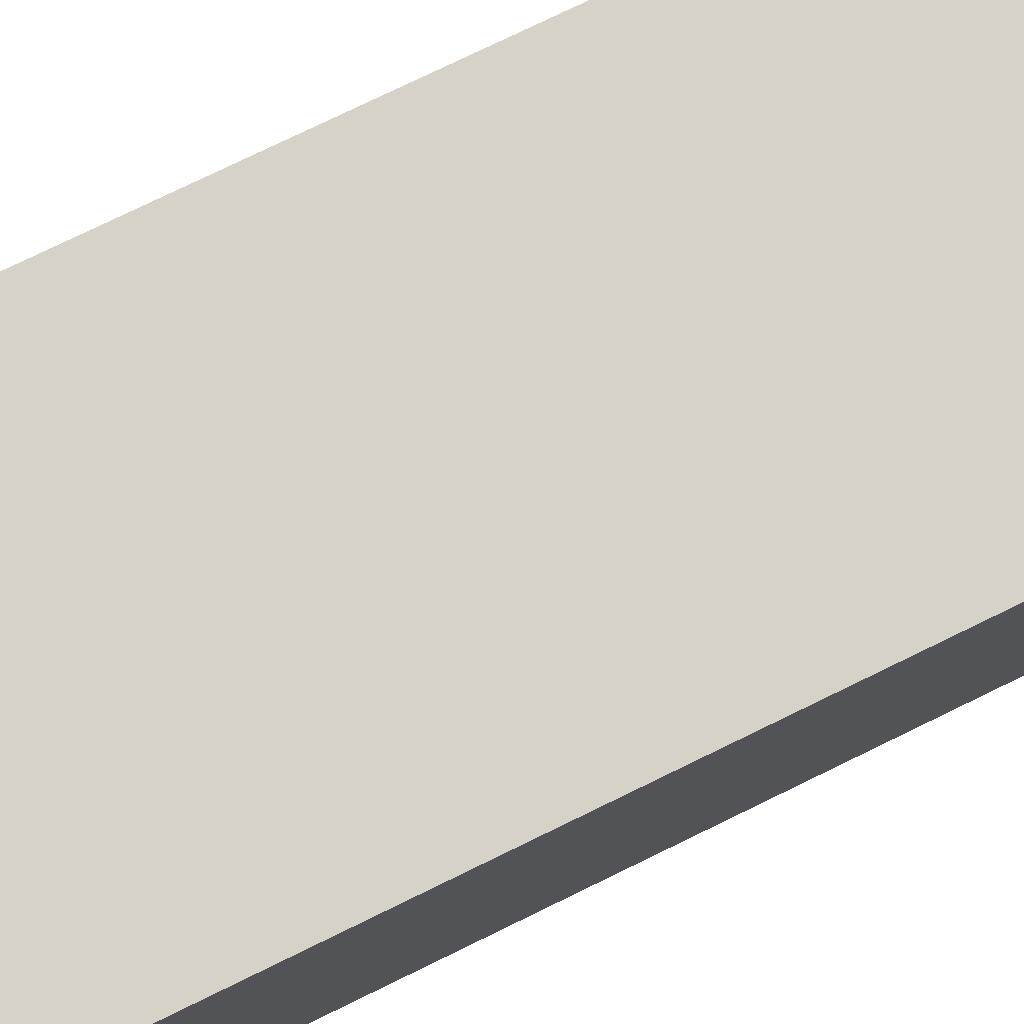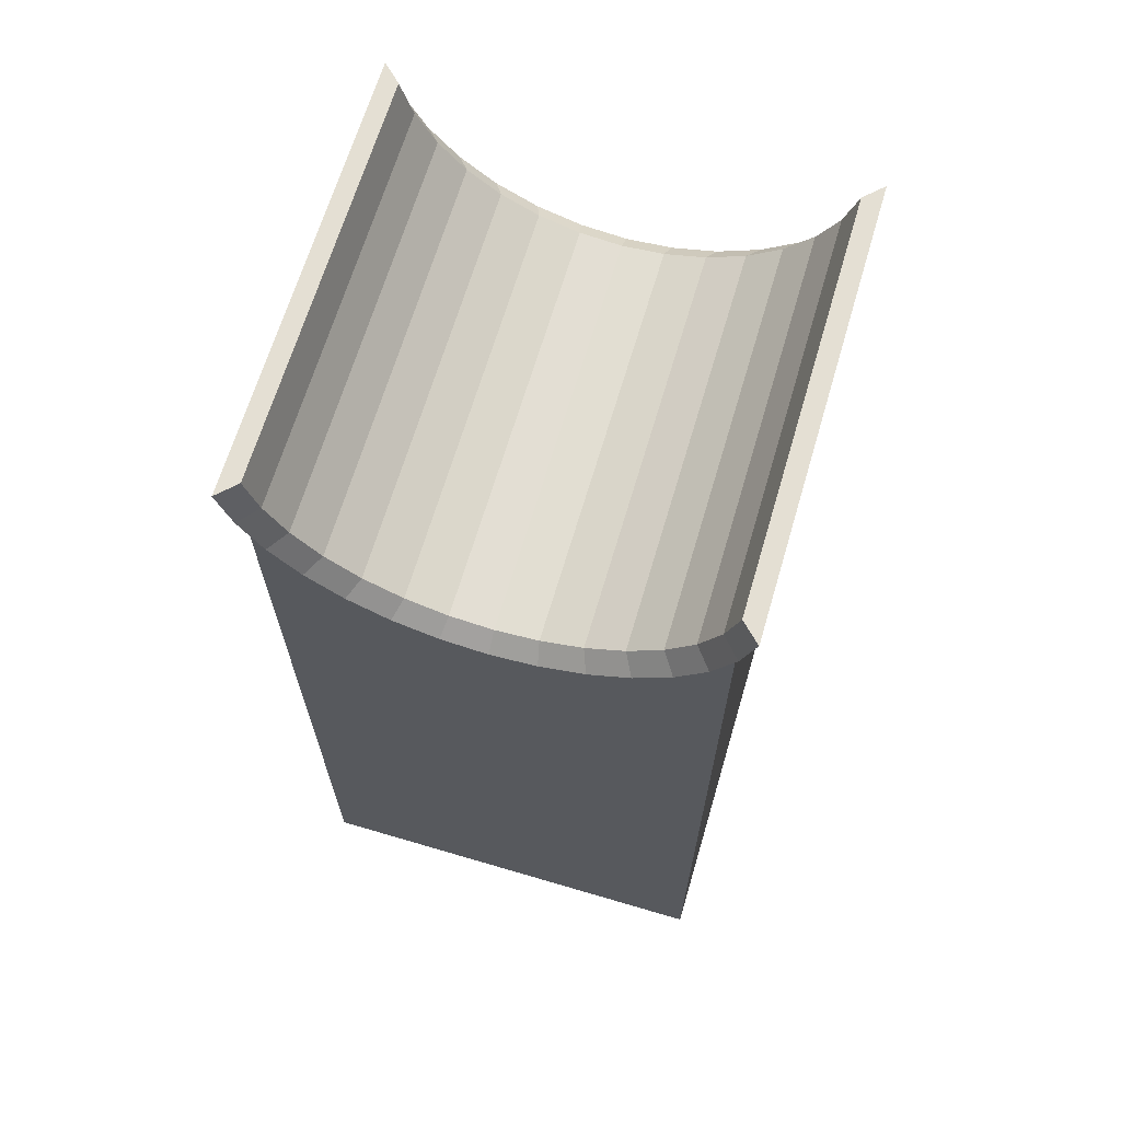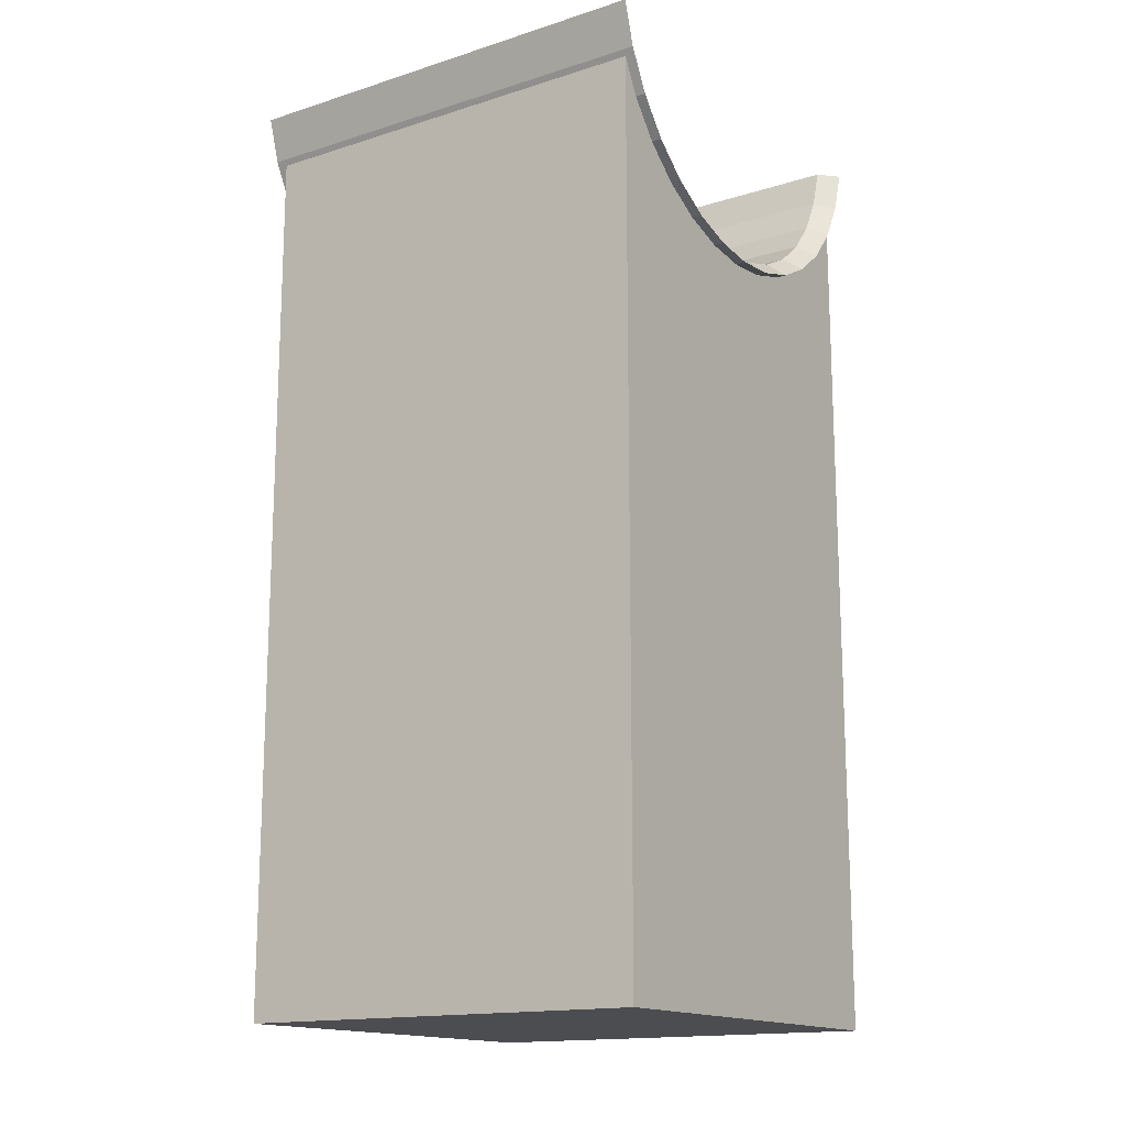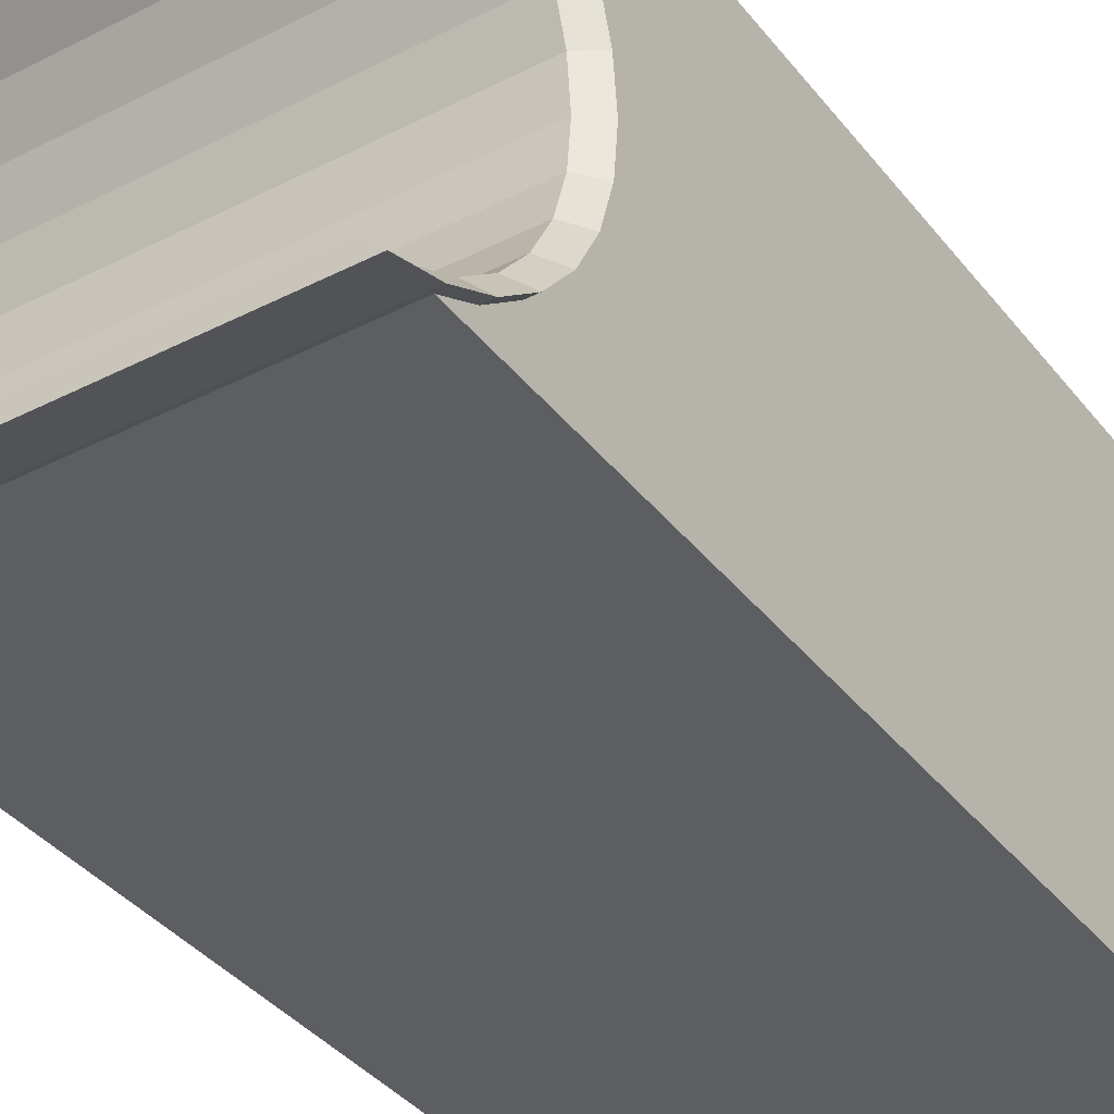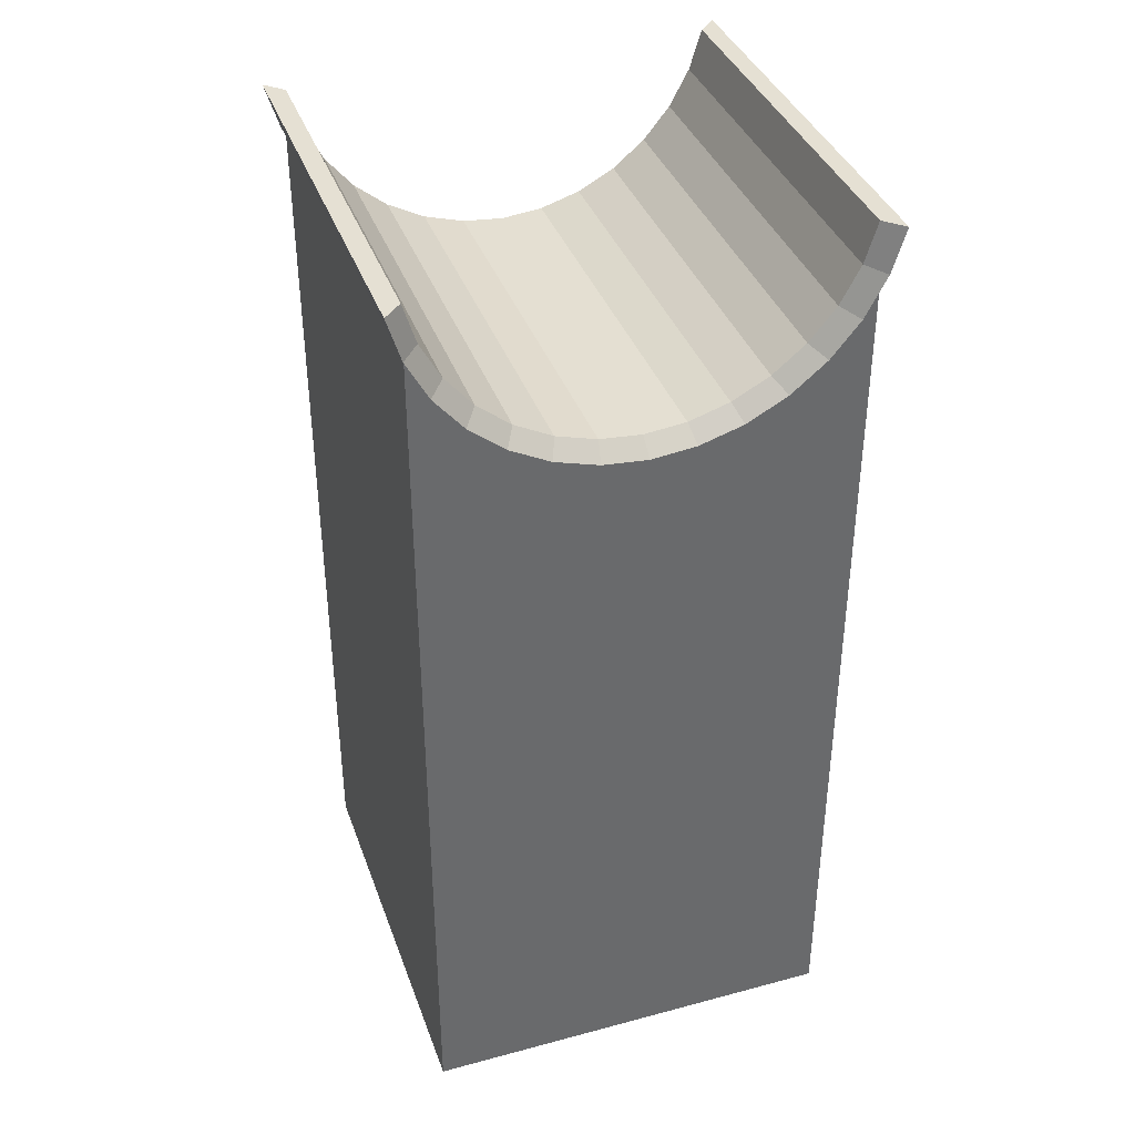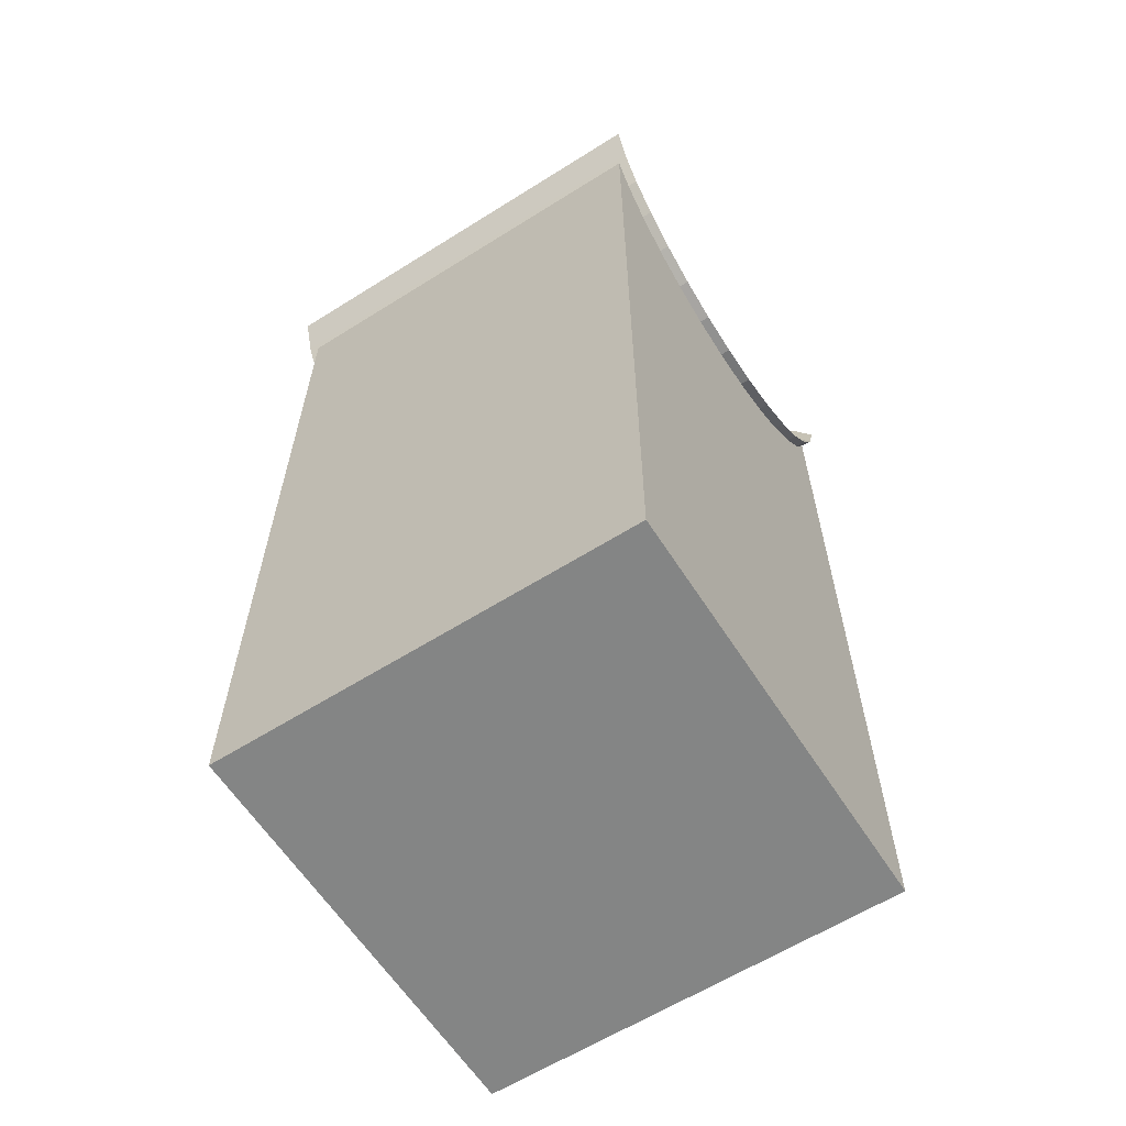
<metadata>
{"format":"obj","ext":"obj","renderer":"f3d","projection":"perspective","resolution":1024,"background":"white","views":[{"elev":77.8,"azim":64.1,"up":"+Z"},{"elev":66.5,"azim":-73.5,"up":"+Y"},{"elev":-15.6,"azim":33.5,"up":"+Y"},{"elev":-37.4,"azim":-146.7,"up":"+Z"},{"elev":38.0,"azim":-108.8,"up":"+Y"},{"elev":-61.6,"azim":32.6,"up":"+Y"}]}
</metadata>
<code>
o HalfpipeBuilding
v -45 -100 -230.1
v -45 90.61 -230.1
v -45 -100 -320.1
v -45 90.61 -320.1
v 45 -100 -230.1
v 45 90.61 -230.1
v 45 -100 -320.1
v 45 90.61 -320.1
v -45 -100 -311.1
v -45 -100 -302.1
v -45 -100 -293.1
v -45 -100 -284.1
v -45 -100 -275.1
v -45 -100 -266.1
v -45 -100 -257.1
v -45 -100 -248.1
v -45 -100 -239.1
v -45 77.31 -239.1
v -45 68.35 -248.1
v -45 63.69 -257.1
v -45 61.24 -266.1
v -45 60.46 -275.1
v -45 61.24 -284.1
v -45 63.69 -293.1
v -45 68.35 -302.1
v -45 77.31 -311.1
v 45 -100 -239.1
v 45 -100 -248.1
v 45 -100 -257.1
v 45 -100 -266.1
v 45 -100 -275.1
v 45 -100 -284.1
v 45 -100 -293.1
v 45 -100 -302.1
v 45 -100 -311.1
v 45 77.31 -311.1
v 45 68.35 -302.1
v 45 63.69 -293.1
v 45 61.24 -284.1
v 45 60.46 -275.1
v 45 61.24 -266.1
v 45 63.69 -257.1
v 45 68.35 -248.1
v 45 77.31 -239.1
v -43.38 99.9 -230.6
v -43.38 76.59 -243.1
v -43.38 83.48 -237.4
v -43.38 70.92 -250
v -43.38 91.36 -233.2
v -43.38 66.72 -257.8
v -43.38 63.25 -275.1
v -43.38 64.13 -266.4
v 43.38 70.92 -250
v 43.38 66.72 -257.8
v 43.38 63.25 -275.1
v 43.38 64.12 -266.4
v 43.38 91.36 -233.2
v 43.38 99.9 -230.6
v 43.38 83.48 -237.4
v 43.38 76.59 -243.1
v -47.18 99.9 -226.7
v -47.18 90.61 -229.5
v -47.18 82.05 -234.1
v -47.18 74.54 -240.2
v -47.18 68.39 -247.7
v -47.18 63.81 -256.3
v -47.18 60.99 -265.6
v -47.18 60.04 -275.1
v 47.18 99.9 -226.7
v 47.18 60.04 -275.1
v 47.18 60.99 -265.6
v 47.18 63.81 -256.3
v 47.18 68.39 -247.7
v 47.18 74.54 -240.2
v 47.18 82.05 -234.1
v 47.18 90.61 -229.5
v -43.38 99.9 -319.7
v -43.38 76.59 -307.2
v -43.38 83.48 -312.9
v -43.38 70.92 -300.3
v -43.38 91.36 -317.1
v -43.38 66.72 -292.5
v -43.38 64.13 -283.9
v 43.38 70.92 -300.3
v 43.38 66.72 -292.5
v 43.38 64.12 -283.9
v 43.38 91.36 -317.1
v 43.38 99.9 -319.7
v 43.38 83.48 -312.9
v 43.38 76.59 -307.2
v -47.18 99.9 -323.6
v -47.18 90.61 -320.8
v -47.18 82.05 -316.2
v -47.18 74.54 -310.1
v -47.18 68.39 -302.6
v -47.18 63.81 -294
v -47.18 60.99 -284.7
v 47.18 99.9 -323.6
v 47.18 60.99 -284.7
v 47.18 63.81 -294
v 47.18 68.39 -302.6
v 47.18 74.54 -310.1
v 47.18 82.05 -316.2
v 47.18 90.61 -320.8
f 9 26 4 3
f 3 4 8 7
f 27 44 6 5
f 5 6 2 1
f 17 27 5 1
f 44 18 2 6
f 8 4 26 36
f 36 26 25 37
f 37 25 24 38
f 38 24 23 39
f 39 23 22 40
f 40 22 21 41
f 41 21 20 42
f 42 20 19 43
f 43 19 18 44
f 3 7 35 9
f 9 35 34 10
f 10 34 33 11
f 11 33 32 12
f 12 32 31 13
f 13 31 30 14
f 14 30 29 15
f 15 29 28 16
f 16 28 27 17
f 7 8 36 35
f 35 36 37 34
f 34 37 38 33
f 33 38 39 32
f 32 39 40 31
f 31 40 41 30
f 30 41 42 29
f 29 42 43 28
f 28 43 44 27
f 1 2 18 17
f 17 18 19 16
f 16 19 20 15
f 15 20 21 14
f 14 21 22 13
f 13 22 23 12
f 12 23 24 11
f 11 24 25 10
f 10 25 26 9
f 51 52 56 55
f 52 50 54 56
f 50 48 53 54
f 48 46 60 53
f 46 47 59 60
f 47 49 57 59
f 45 58 57 49
f 68 70 71 67
f 67 71 72 66
f 66 72 73 65
f 65 73 74 64
f 64 74 75 63
f 63 75 76 62
f 61 62 76 69
f 56 71 70 55
f 54 72 71 56
f 53 73 72 54
f 60 74 73 53
f 49 62 61 45
f 59 75 74 60
f 47 63 62 49
f 57 76 75 59
f 46 64 63 47
f 58 69 76 57
f 48 65 64 46
f 58 45 61 69
f 50 66 65 48
f 52 67 66 50
f 51 68 67 52
f 51 55 86 83
f 83 86 85 82
f 82 85 84 80
f 80 84 90 78
f 78 90 89 79
f 79 89 87 81
f 77 81 87 88
f 68 97 99 70
f 97 96 100 99
f 96 95 101 100
f 95 94 102 101
f 94 93 103 102
f 93 92 104 103
f 91 98 104 92
f 86 55 70 99
f 85 86 99 100
f 84 85 100 101
f 90 84 101 102
f 81 77 91 92
f 89 90 102 103
f 79 81 92 93
f 87 89 103 104
f 78 79 93 94
f 88 87 104 98
f 80 78 94 95
f 88 98 91 77
f 82 80 95 96
f 83 82 96 97
f 51 83 97 68

</code>
